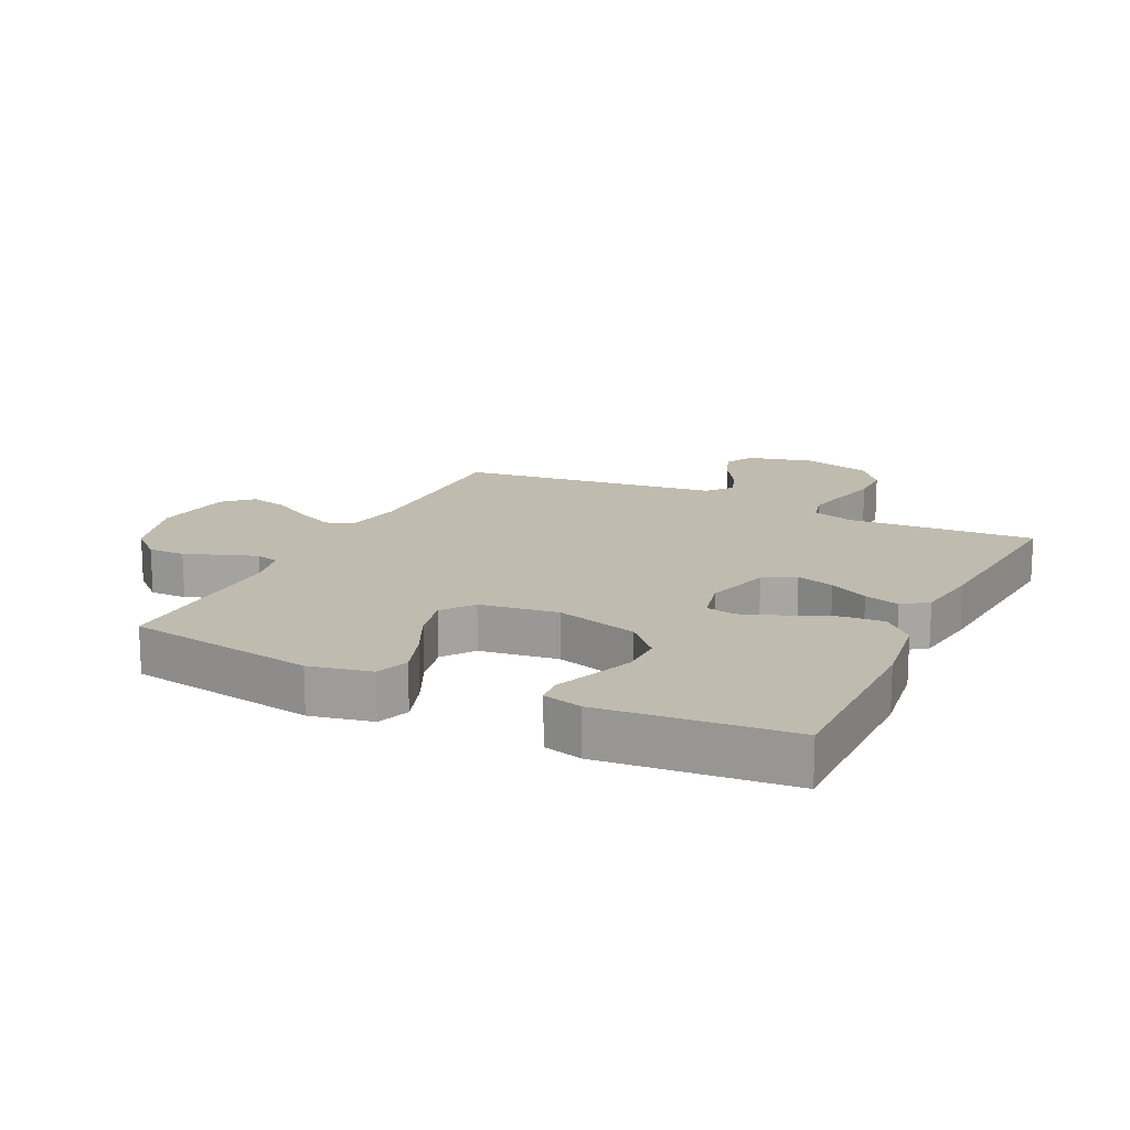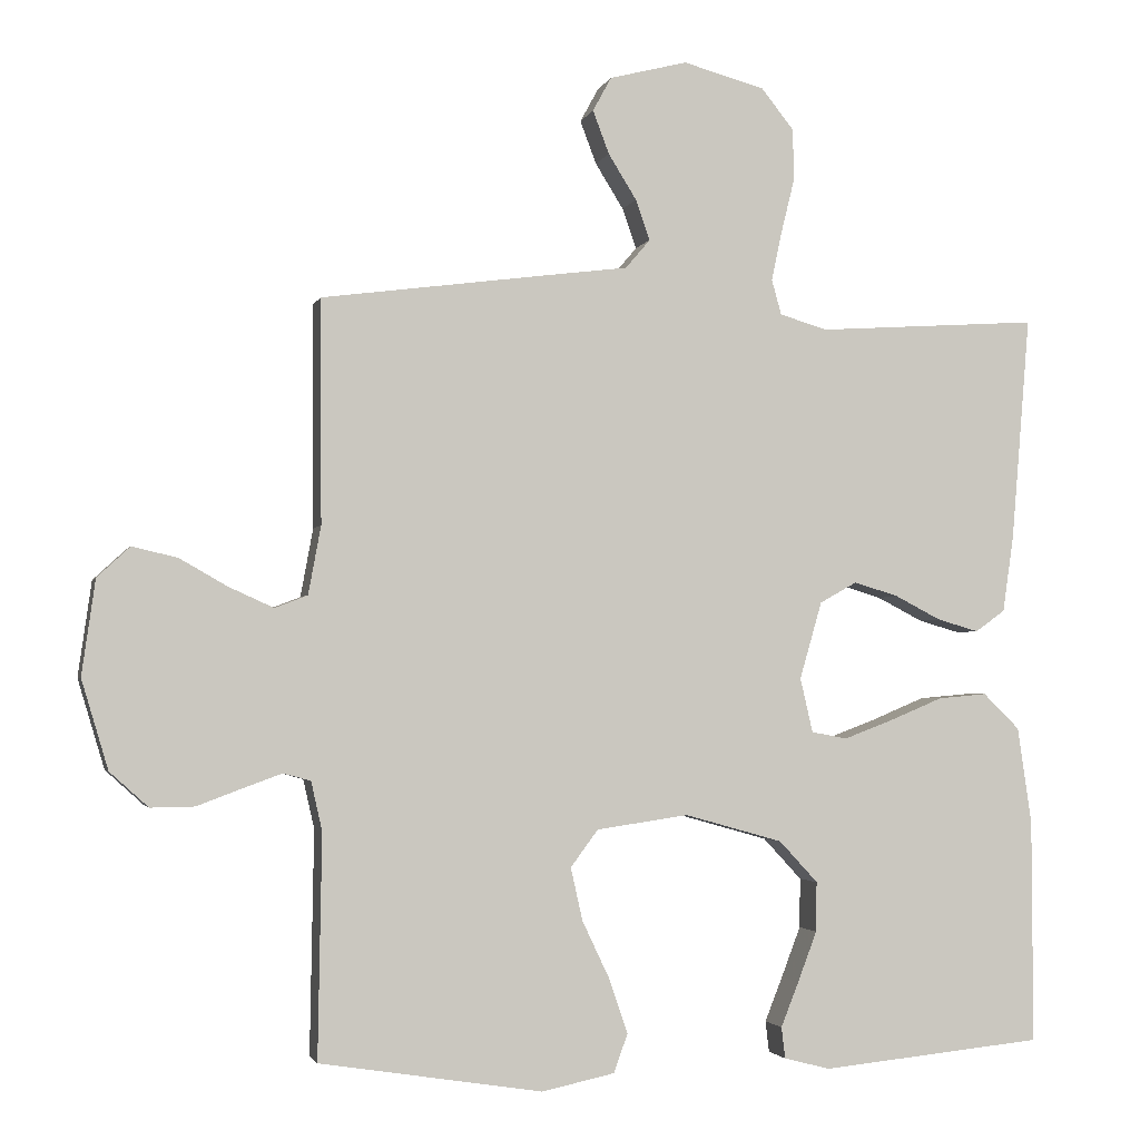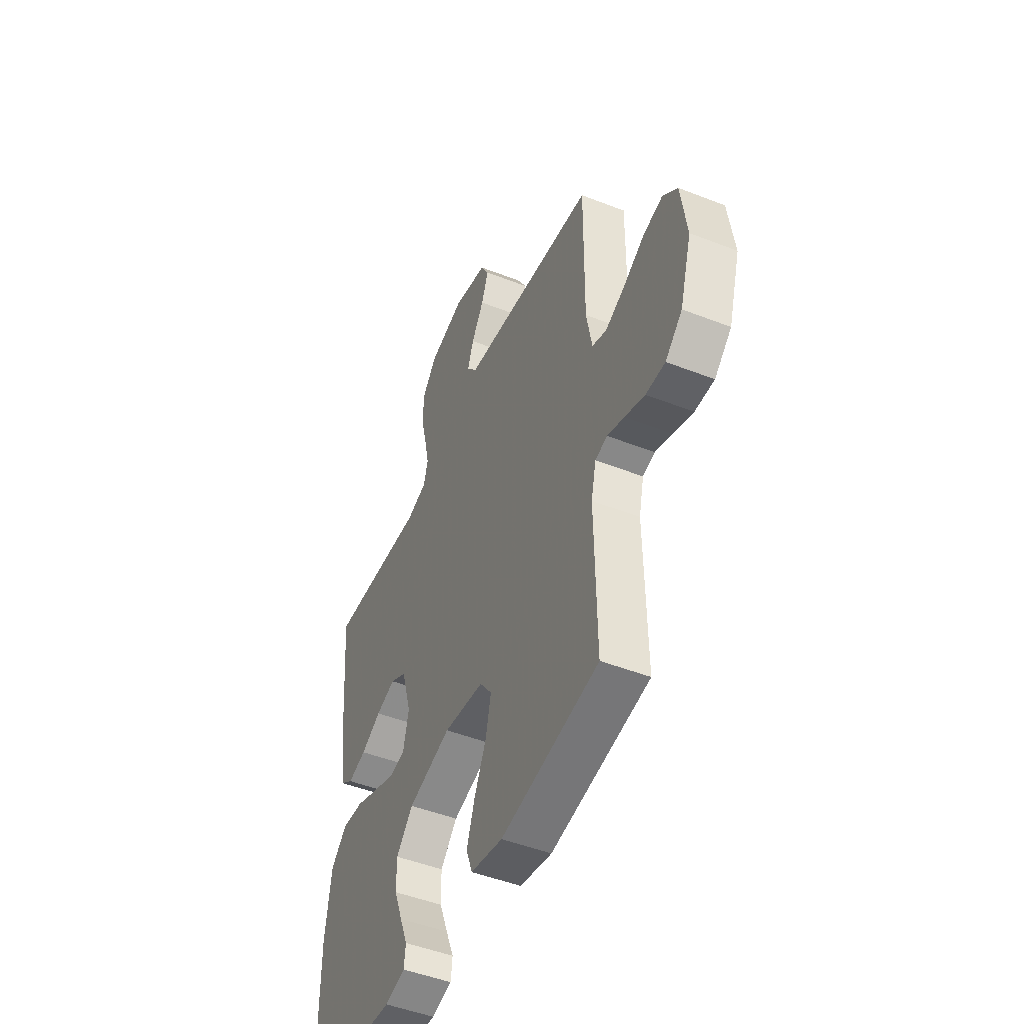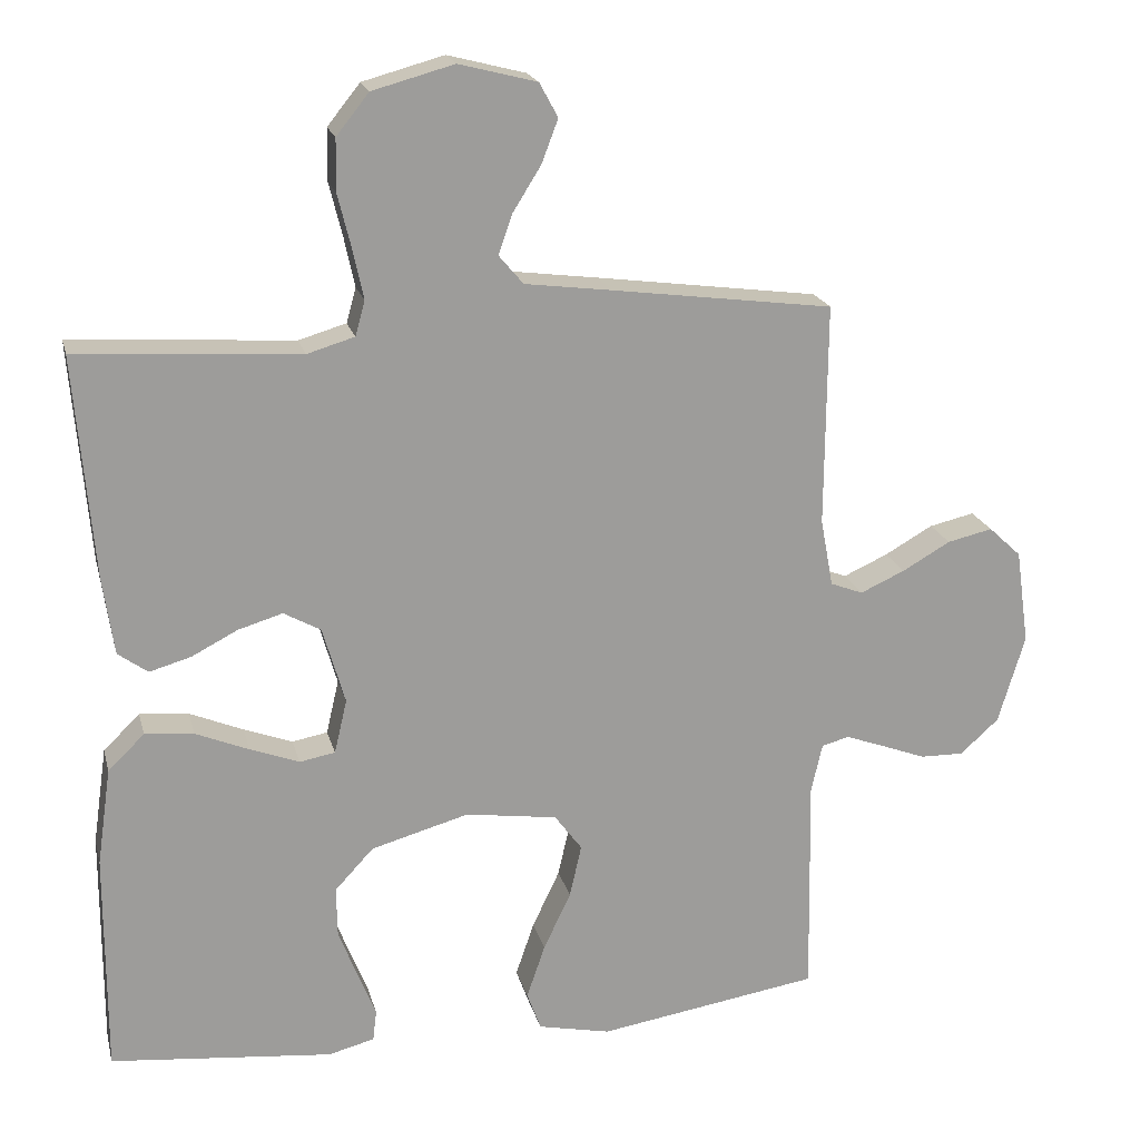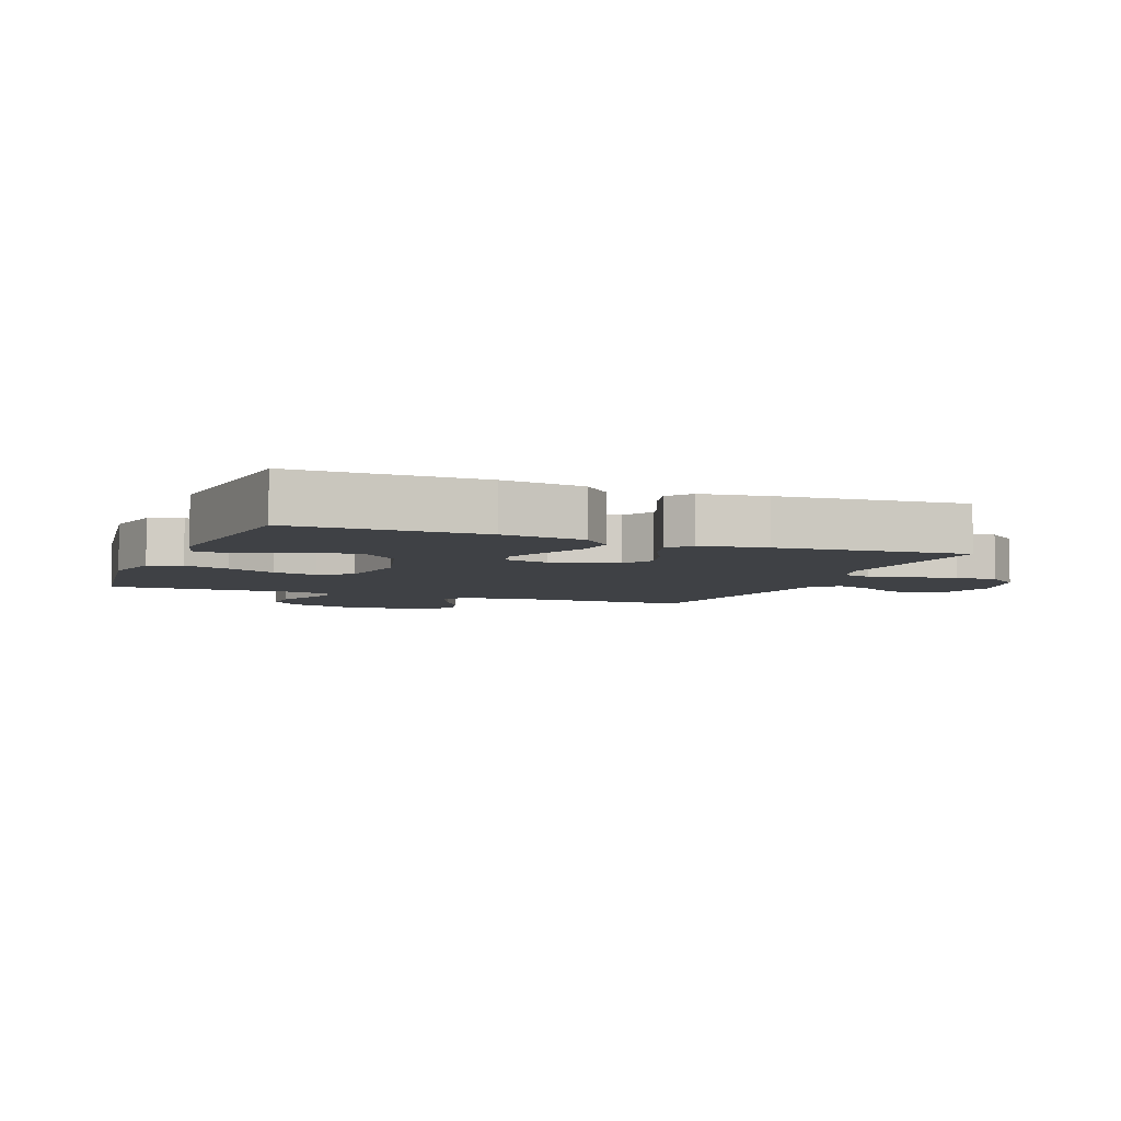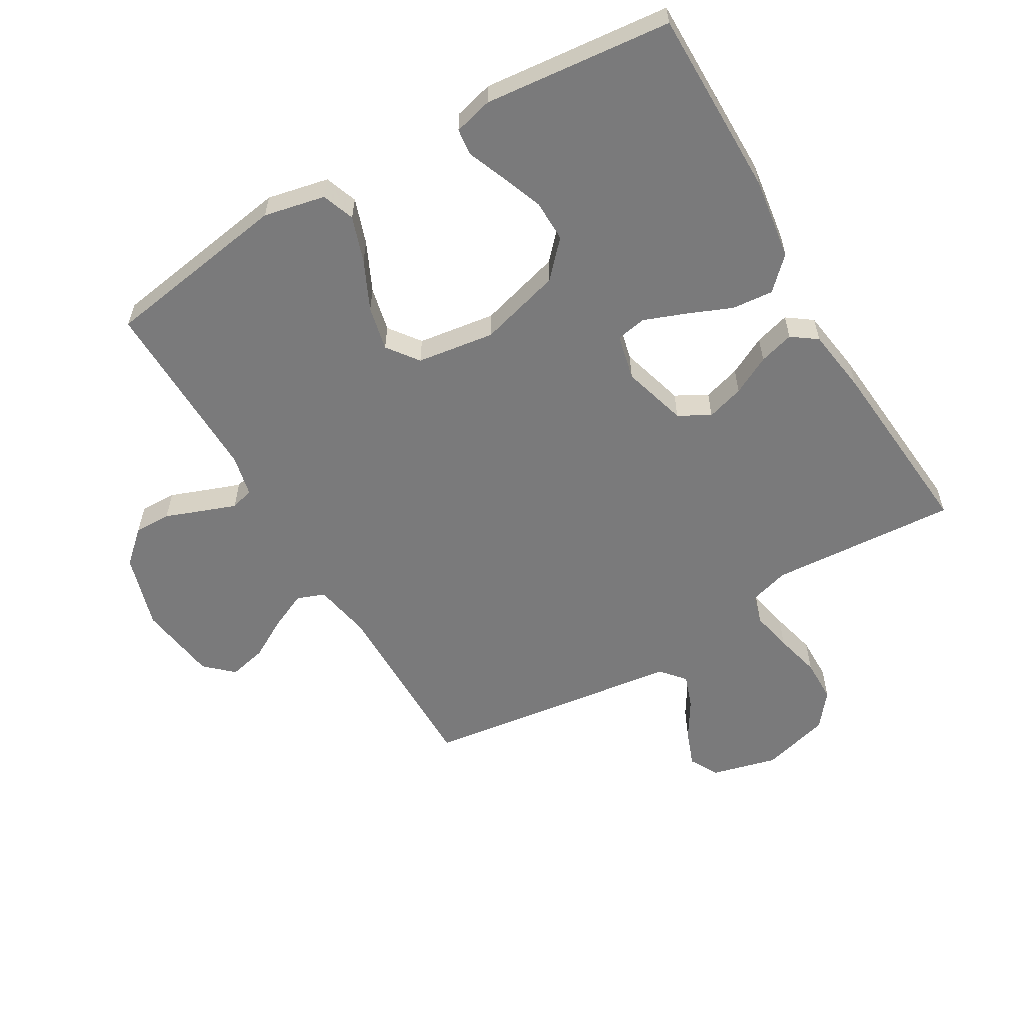
<metadata>
{"format":"obj","ext":"obj","renderer":"f3d","projection":"perspective","resolution":1024,"background":"white","views":[{"elev":16.1,"azim":-154.0,"up":"+Y"},{"elev":-2.6,"azim":166.1,"up":"+Z"},{"elev":-48.4,"azim":66.4,"up":"+Z"},{"elev":19.8,"azim":-13.6,"up":"+Z"},{"elev":-5.3,"azim":-111.8,"up":"+Y"},{"elev":-58.1,"azim":-149.6,"up":"+Y"}]}
</metadata>
<code>
v 0.5 0.07 0.5
v 0.498 0.07 0.2
v 0.515 0.07 0.108
v 0.559 0.07 0.091
v 0.619 0.07 0.118
v 0.684 0.07 0.155
v 0.745 0.07 0.169
v 0.789 0.07 0.128
v 0.807 0.07 0
v 0.771 0.07 -0.12
v 0.719 0.07 -0.167
v 0.66 0.07 -0.166
v 0.599 0.07 -0.143
v 0.547 0.07 -0.124
v 0.51 0.07 -0.134
v 0.495 0.07 -0.2
v 0.5 0.07 -0.5
v 0.2 0.07 -0.547
v 0.102 0.07 -0.526
v 0.083 0.07 -0.474
v 0.108 0.07 -0.401
v 0.145 0.07 -0.323
v 0.161 0.07 -0.252
v 0.124 0.07 -0.202
v 0 0.07 -0.184
v -0.132 0.07 -0.221
v -0.184 0.07 -0.277
v -0.183 0.07 -0.344
v -0.157 0.07 -0.412
v -0.133 0.07 -0.472
v -0.138 0.07 -0.514
v -0.2 0.07 -0.53
v -0.5 0.07 -0.5
v -0.499 0.07 -0.2
v -0.48 0.07 -0.069
v -0.431 0.07 -0.021
v -0.365 0.07 -0.027
v -0.293 0.07 -0.057
v -0.227 0.07 -0.082
v -0.179 0.07 -0.073
v -0.162 0.07 0
v -0.192 0.07 0.104
v -0.242 0.07 0.132
v -0.302 0.07 0.114
v -0.364 0.07 0.082
v -0.42 0.07 0.066
v -0.46 0.07 0.095
v -0.475 0.07 0.2
v -0.5 0.07 0.5
v -0.2 0.07 0.48
v -0.136 0.07 0.499
v -0.123 0.07 0.546
v -0.137 0.07 0.612
v -0.155 0.07 0.685
v -0.154 0.07 0.755
v -0.11 0.07 0.81
v 0 0.07 0.84
v 0.105 0.07 0.813
v 0.13 0.07 0.767
v 0.108 0.07 0.709
v 0.07 0.07 0.648
v 0.051 0.07 0.594
v 0.084 0.07 0.555
v 0.2 0.07 0.54
v 0.5 0 0.5
v 0.498 0 0.2
v 0.515 0 0.108
v 0.559 0 0.091
v 0.619 0 0.118
v 0.684 0 0.155
v 0.745 0 0.169
v 0.789 0 0.128
v 0.807 0 0
v 0.771 0 -0.12
v 0.719 0 -0.167
v 0.66 0 -0.166
v 0.599 0 -0.143
v 0.547 0 -0.124
v 0.51 0 -0.134
v 0.495 0 -0.2
v 0.5 0 -0.5
v 0.2 0 -0.547
v 0.102 0 -0.526
v 0.083 0 -0.474
v 0.108 0 -0.401
v 0.145 0 -0.323
v 0.161 0 -0.252
v 0.124 0 -0.202
v 0 0 -0.184
v -0.132 0 -0.221
v -0.184 0 -0.277
v -0.183 0 -0.344
v -0.157 0 -0.412
v -0.133 0 -0.472
v -0.138 0 -0.514
v -0.2 0 -0.53
v -0.5 0 -0.5
v -0.499 0 -0.2
v -0.48 0 -0.069
v -0.431 0 -0.021
v -0.365 0 -0.027
v -0.293 0 -0.057
v -0.227 0 -0.082
v -0.179 0 -0.073
v -0.162 0 0
v -0.192 0 0.104
v -0.242 0 0.132
v -0.302 0 0.114
v -0.364 0 0.082
v -0.42 0 0.066
v -0.46 0 0.095
v -0.475 0 0.2
v -0.5 0 0.5
v -0.2 0 0.48
v -0.136 0 0.499
v -0.123 0 0.546
v -0.137 0 0.612
v -0.155 0 0.685
v -0.154 0 0.755
v -0.11 0 0.81
v 0 0 0.84
v 0.105 0 0.813
v 0.13 0 0.767
v 0.108 0 0.709
v 0.07 0 0.648
v 0.051 0 0.594
v 0.084 0 0.555
v 0.2 0 0.54
f 63 64 1 2
f 59 60 61
f 58 59 61
f 57 58 61
f 56 57 61
f 55 56 61
f 54 55 61
f 53 54 61
f 52 53 61 62
f 51 52 62 63
f 48 49 50
f 47 48 50
f 46 47 50
f 45 46 50
f 44 45 50
f 50 51 63
f 44 50 63
f 43 44 63
f 36 37 38
f 35 36 38
f 34 35 38
f 33 34 38
f 32 33 38
f 31 32 38
f 29 30 31
f 28 29 31 38
f 27 28 38 39
f 20 21 22
f 19 20 22
f 18 19 22
f 17 18 22
f 16 17 22
f 15 16 22 23
f 11 12 13
f 10 11 13
f 9 10 13
f 8 9 13
f 7 8 13
f 6 7 13
f 5 6 13
f 4 5 13 14
f 3 4 14 15
f 2 3 15
f 63 2 15
f 43 63 15
f 42 43 15
f 26 27 39 40
f 25 26 40 41
f 15 23 24
f 25 41 42
f 24 25 42
f 15 24 42
f 66 65 128 127
f 125 124 123
f 125 123 122
f 125 122 121
f 125 121 120
f 125 120 119
f 125 119 118
f 125 118 117
f 126 125 117 116
f 127 126 116 115
f 114 113 112
f 114 112 111
f 114 111 110
f 114 110 109
f 114 109 108
f 127 115 114
f 127 114 108
f 127 108 107
f 102 101 100
f 102 100 99
f 102 99 98
f 102 98 97
f 102 97 96
f 102 96 95
f 95 94 93
f 102 95 93 92
f 103 102 92 91
f 86 85 84
f 86 84 83
f 86 83 82
f 86 82 81
f 86 81 80
f 87 86 80 79
f 77 76 75
f 77 75 74
f 77 74 73
f 77 73 72
f 77 72 71
f 77 71 70
f 77 70 69
f 78 77 69 68
f 79 78 68 67
f 79 67 66
f 79 66 127
f 79 127 107
f 79 107 106
f 104 103 91 90
f 105 104 90 89
f 88 87 79
f 106 105 89
f 106 89 88
f 106 88 79
f 1 65 66 2
f 2 66 67 3
f 3 67 68 4
f 4 68 69 5
f 5 69 70 6
f 6 70 71 7
f 7 71 72 8
f 8 72 73 9
f 9 73 74 10
f 10 74 75 11
f 11 75 76 12
f 12 76 77 13
f 13 77 78 14
f 14 78 79 15
f 15 79 80 16
f 16 80 81 17
f 17 81 82 18
f 18 82 83 19
f 19 83 84 20
f 20 84 85 21
f 21 85 86 22
f 22 86 87 23
f 23 87 88 24
f 24 88 89 25
f 25 89 90 26
f 26 90 91 27
f 27 91 92 28
f 28 92 93 29
f 29 93 94 30
f 30 94 95 31
f 31 95 96 32
f 32 96 97 33
f 33 97 98 34
f 34 98 99 35
f 35 99 100 36
f 36 100 101 37
f 37 101 102 38
f 38 102 103 39
f 39 103 104 40
f 40 104 105 41
f 41 105 106 42
f 42 106 107 43
f 43 107 108 44
f 44 108 109 45
f 45 109 110 46
f 46 110 111 47
f 47 111 112 48
f 48 112 113 49
f 49 113 114 50
f 50 114 115 51
f 51 115 116 52
f 52 116 117 53
f 53 117 118 54
f 54 118 119 55
f 55 119 120 56
f 56 120 121 57
f 57 121 122 58
f 58 122 123 59
f 59 123 124 60
f 60 124 125 61
f 61 125 126 62
f 62 126 127 63
f 63 127 128 64
f 64 128 65 1

</code>
